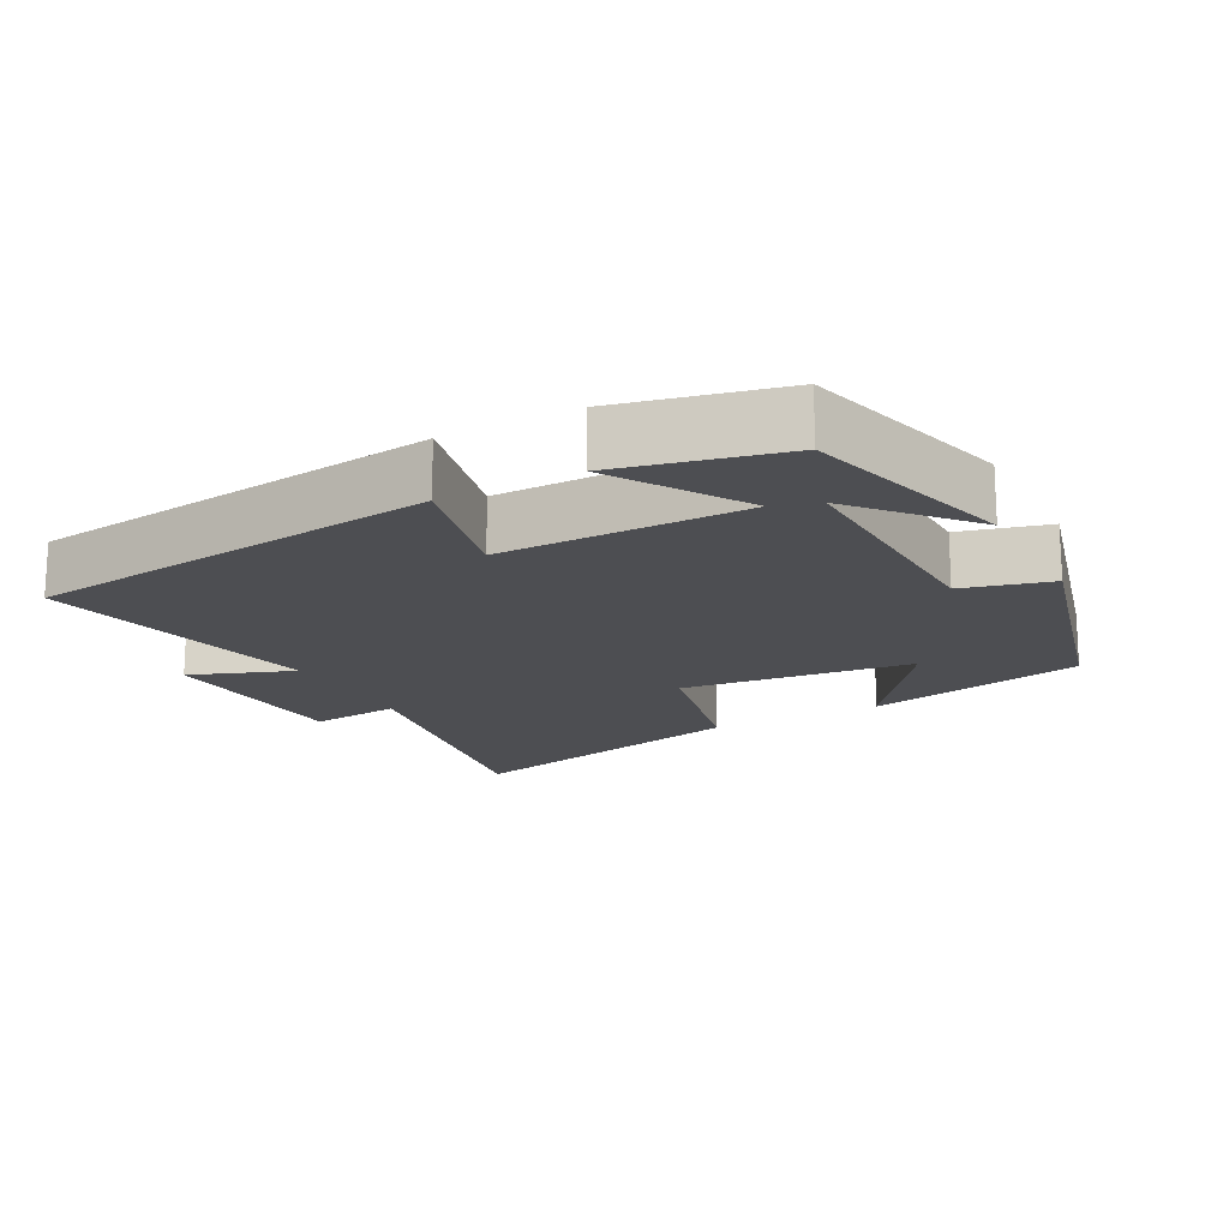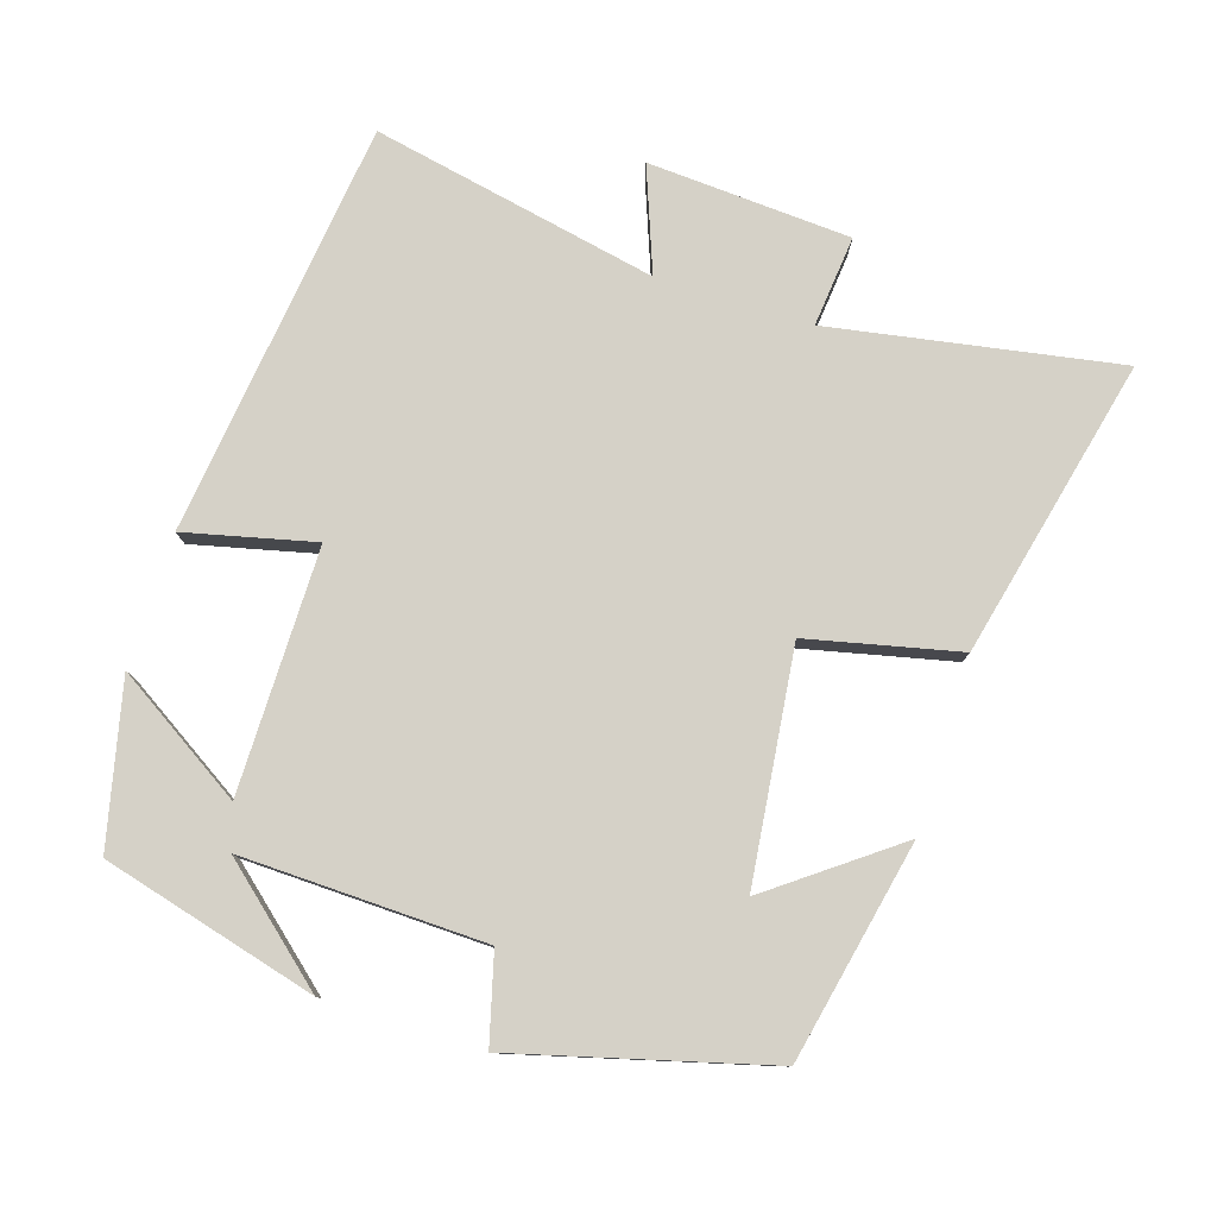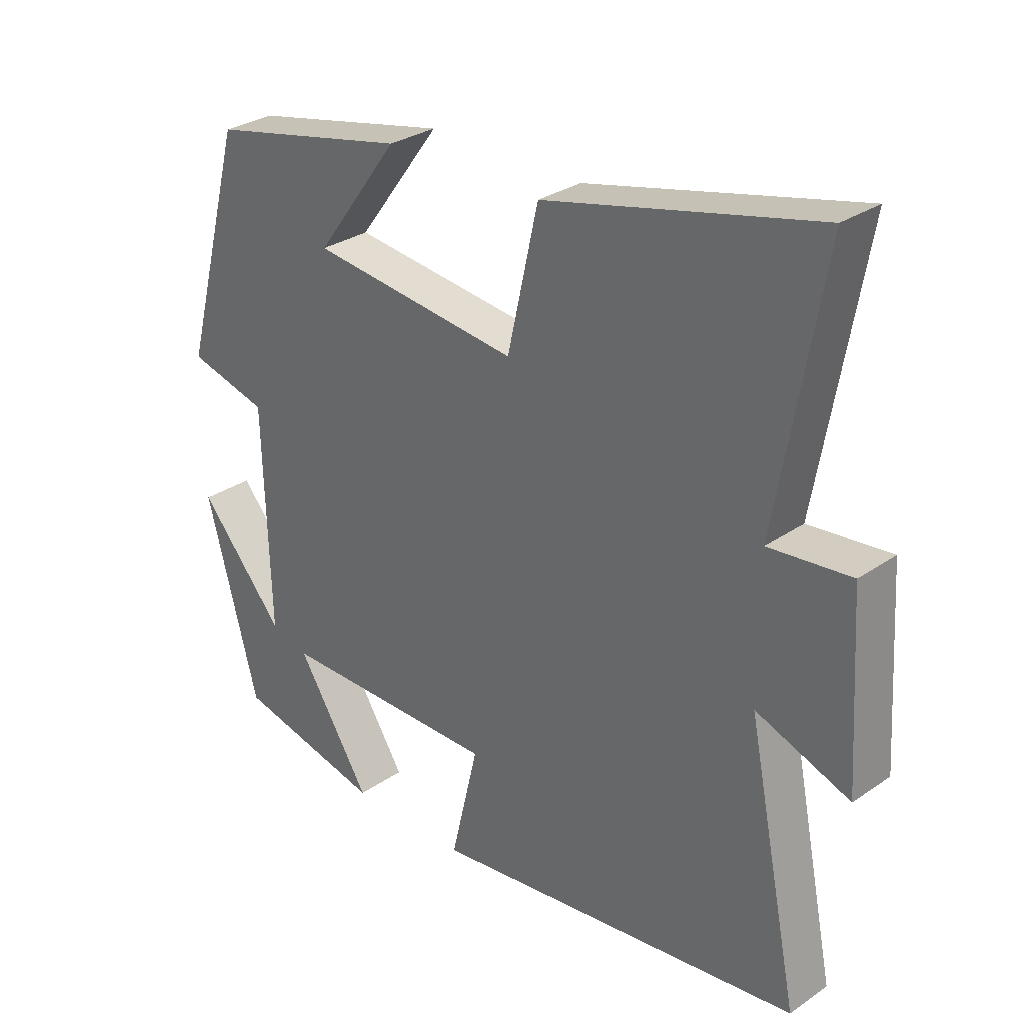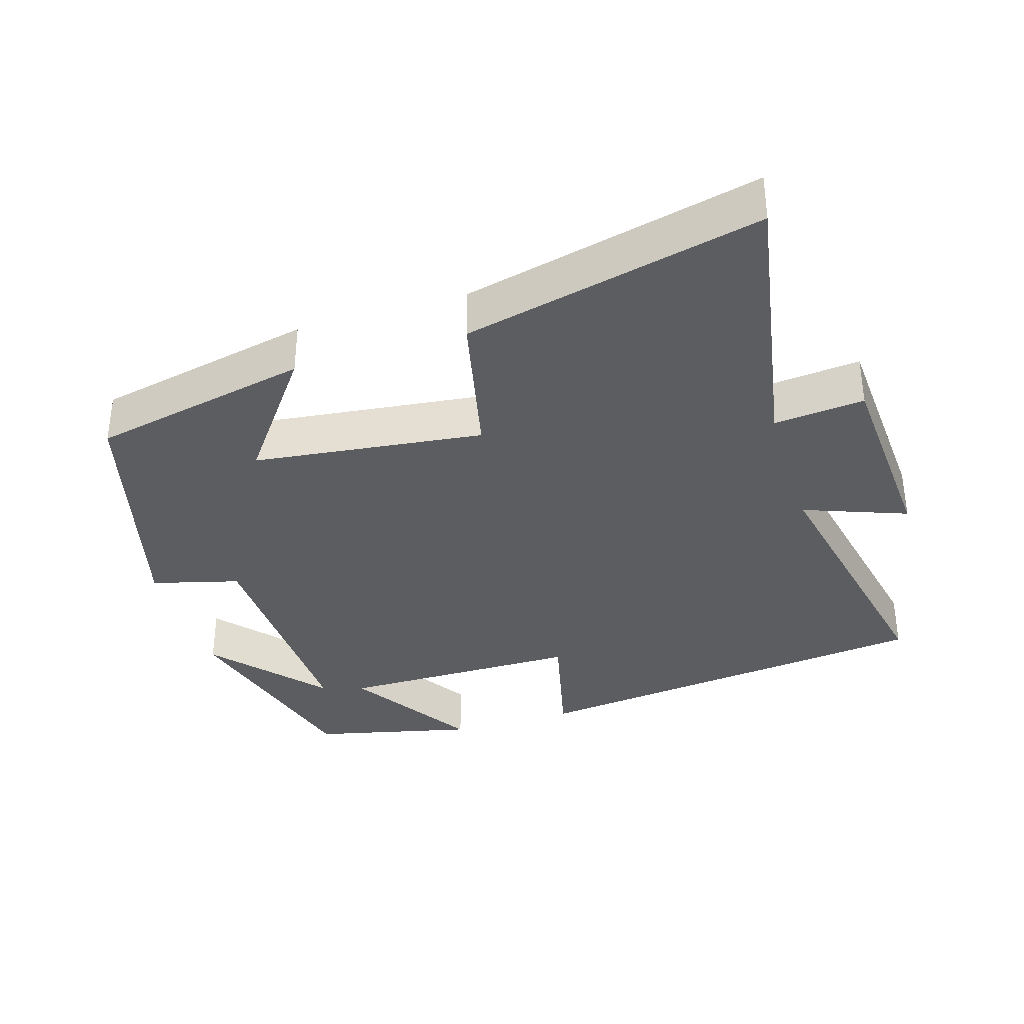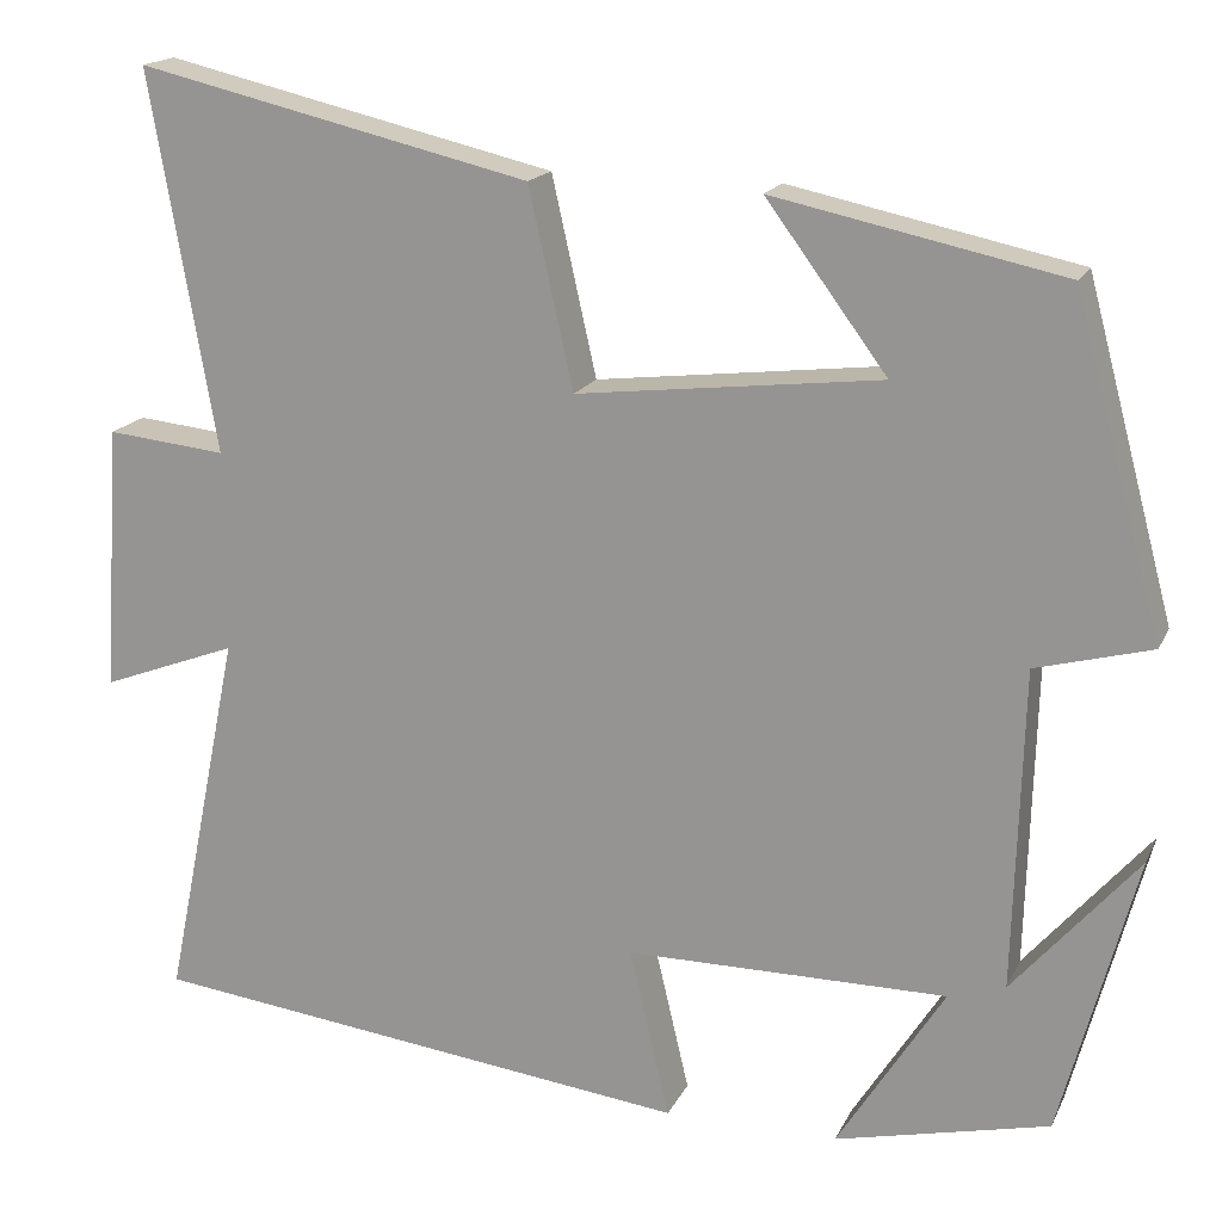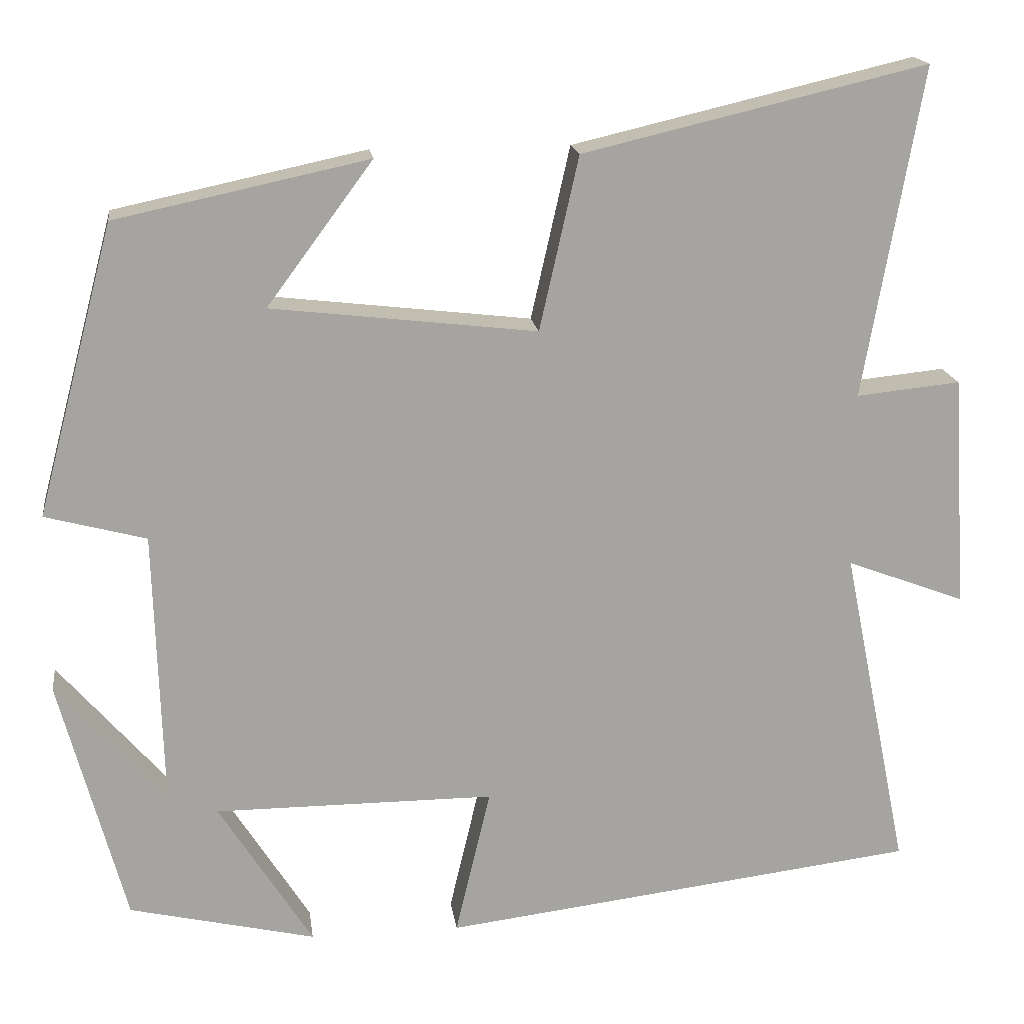
<metadata>
{"format":"obj","ext":"obj","renderer":"f3d","projection":"perspective","resolution":1024,"background":"white","views":[{"elev":-17.1,"azim":-151.8,"up":"+Y"},{"elev":78.8,"azim":-72.5,"up":"+Y"},{"elev":29.8,"azim":44.9,"up":"+Z"},{"elev":-35.5,"azim":17.1,"up":"+Y"},{"elev":17.1,"azim":-161.1,"up":"+Z"},{"elev":17.2,"azim":-7.7,"up":"+Z"}]}
</metadata>
<code>
v 0.582 0.07 -0.428
v -0.004 0.07 -0.5
v 0.039 0.07 -0.318
v -0.305 0.07 -0.318
v -0.19 0.07 -0.5
v -0.419 0.07 -0.447
v -0.5 0.07 -0.144
v -0.366 0.07 -0.299
v -0.376 0.07 0.045
v -0.5 0.07 0.078
v -0.405 0.07 0.434
v -0.095 0.07 0.5
v -0.225 0.07 0.325
v 0.101 0.07 0.287
v 0.149 0.07 0.5
v 0.571 0.07 0.599
v 0.5 0.07 0.193
v 0.628 0.07 0.206
v 0.646 0.07 -0.08
v 0.5 0.07 -0.025
v 0.582 0 -0.428
v -0.004 0 -0.5
v 0.039 0 -0.318
v -0.305 0 -0.318
v -0.19 0 -0.5
v -0.419 0 -0.447
v -0.5 0 -0.144
v -0.366 0 -0.299
v -0.376 0 0.045
v -0.5 0 0.078
v -0.405 0 0.434
v -0.095 0 0.5
v -0.225 0 0.325
v 0.101 0 0.287
v 0.149 0 0.5
v 0.571 0 0.599
v 0.5 0 0.193
v 0.628 0 0.206
v 0.646 0 -0.08
v 0.5 0 -0.025
f 17 18 19 20
f 14 15 16 17
f 13 14 17 20
f 10 11 12 13
f 9 10 13 20
f 8 9 20
f 6 7 8
f 4 5 6 8
f 3 4 8 20
f 1 2 3 20
f 40 39 38 37
f 37 36 35 34
f 40 37 34 33
f 33 32 31 30
f 40 33 30 29
f 40 29 28
f 28 27 26
f 28 26 25 24
f 40 28 24 23
f 40 23 22 21
f 1 21 22 2
f 2 22 23 3
f 3 23 24 4
f 4 24 25 5
f 5 25 26 6
f 6 26 27 7
f 7 27 28 8
f 8 28 29 9
f 9 29 30 10
f 10 30 31 11
f 11 31 32 12
f 12 32 33 13
f 13 33 34 14
f 14 34 35 15
f 15 35 36 16
f 16 36 37 17
f 17 37 38 18
f 18 38 39 19
f 19 39 40 20
f 20 40 21 1

</code>
